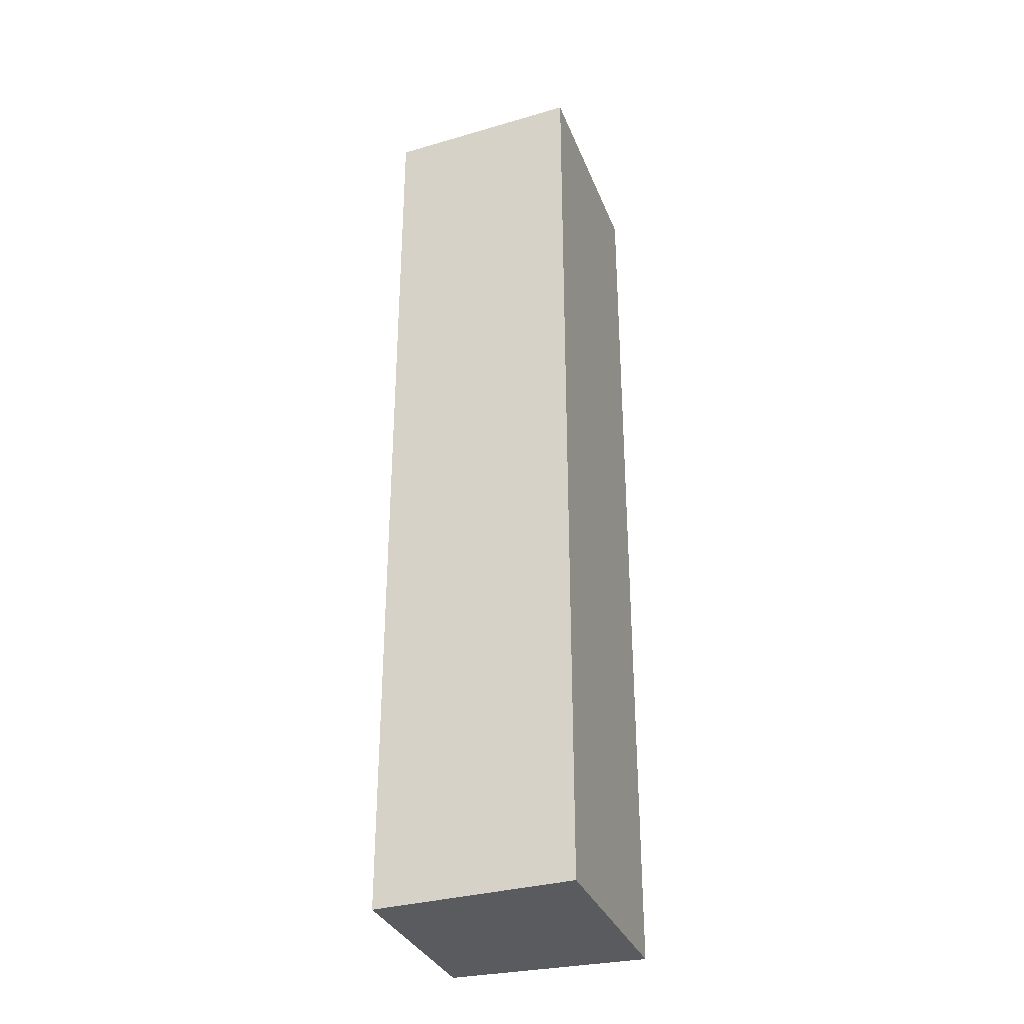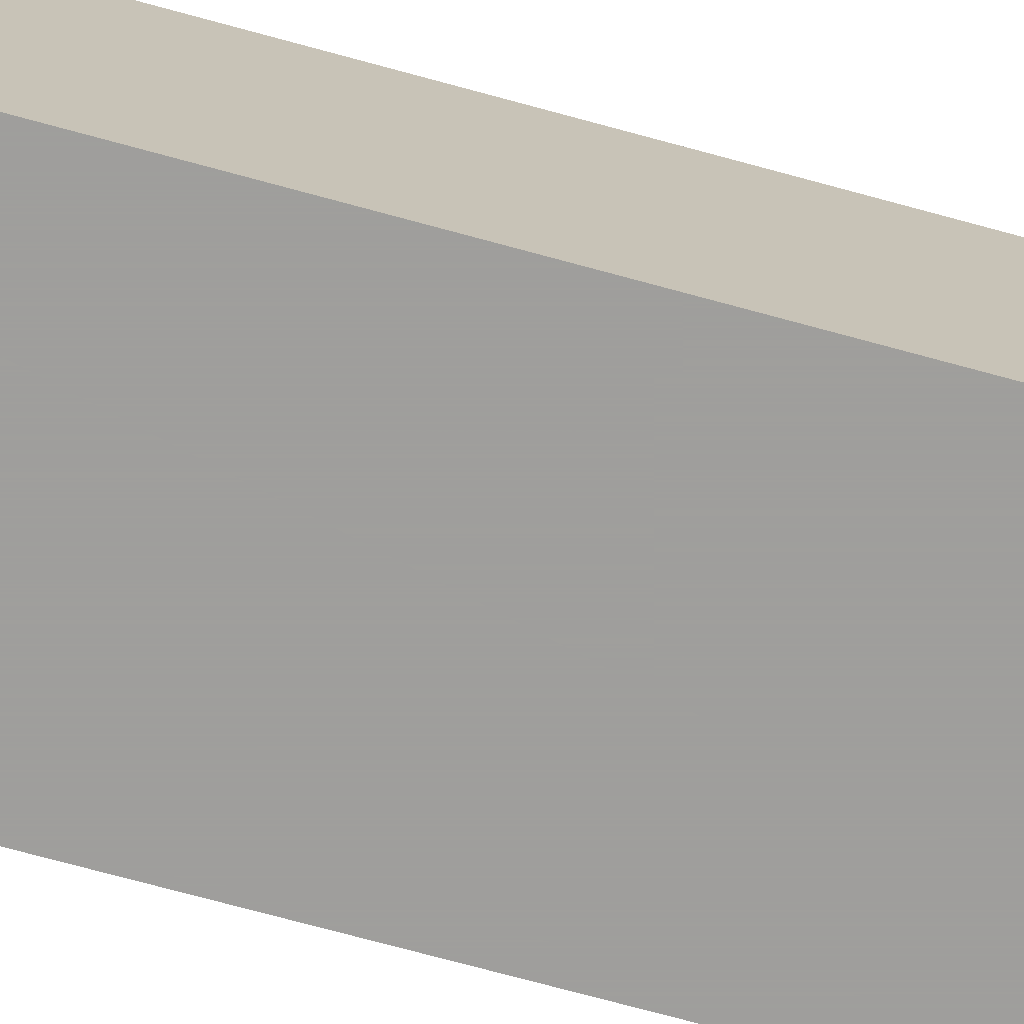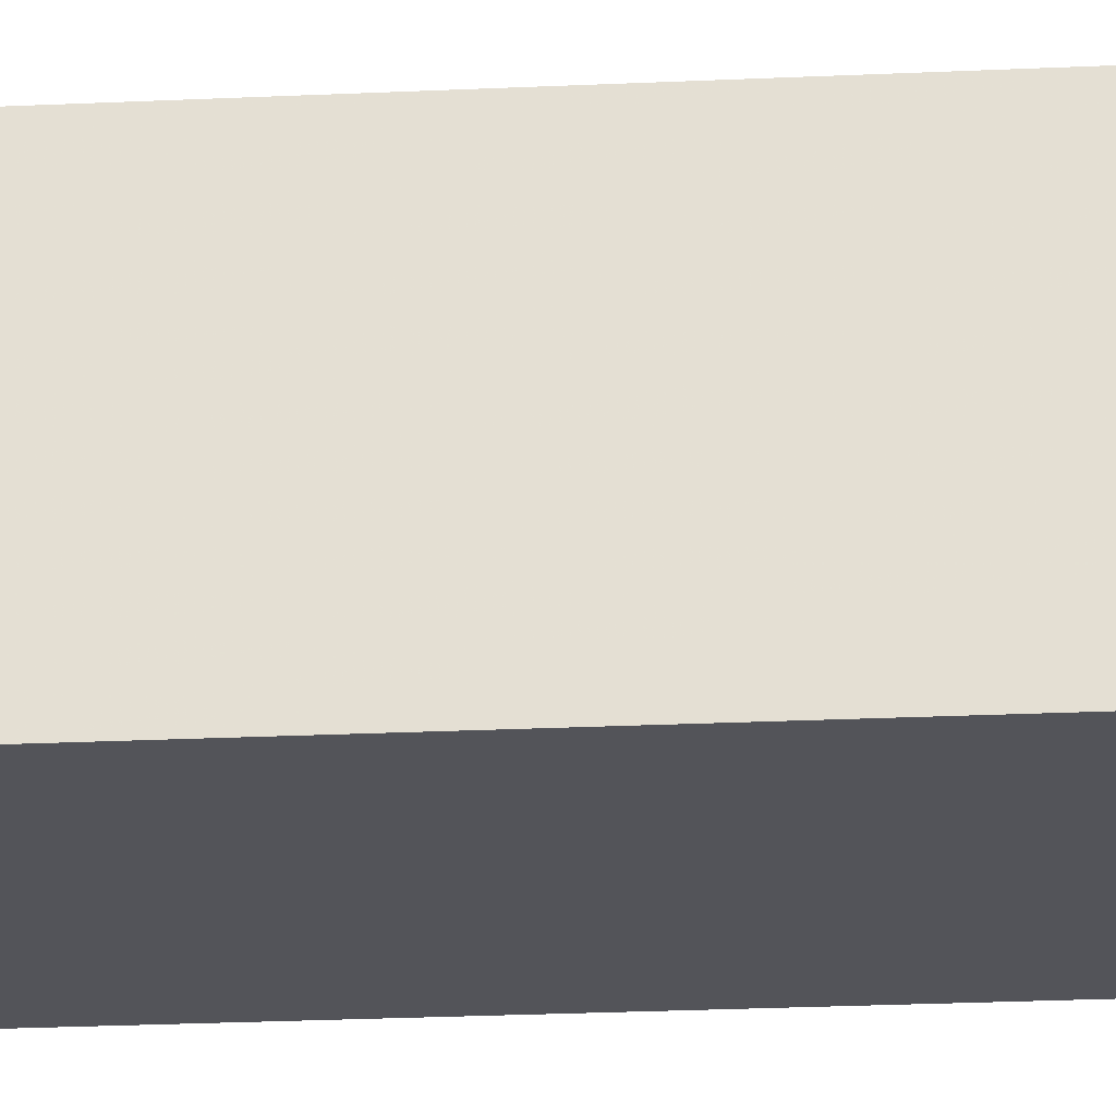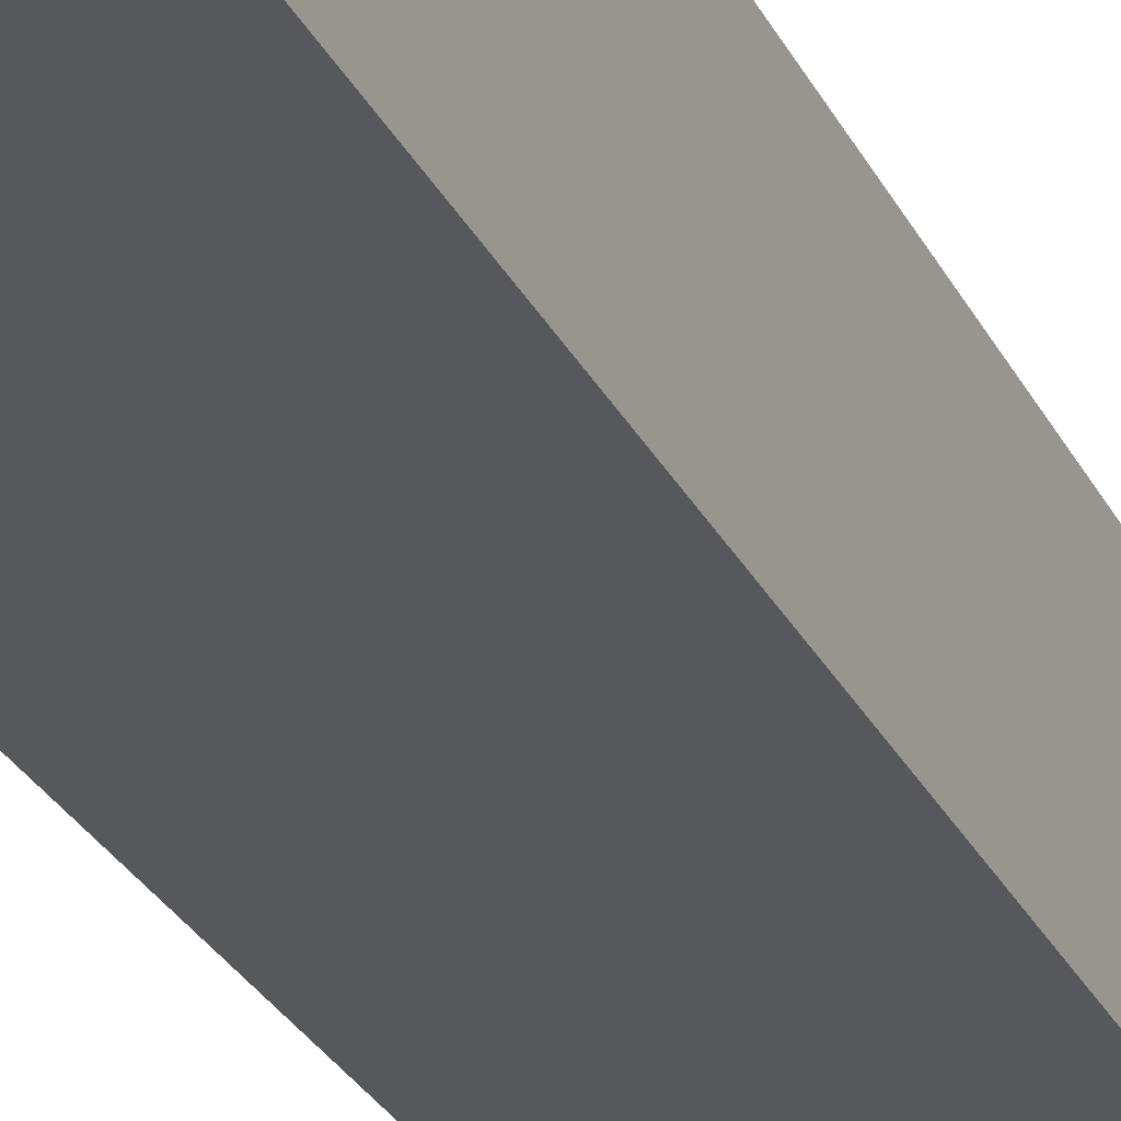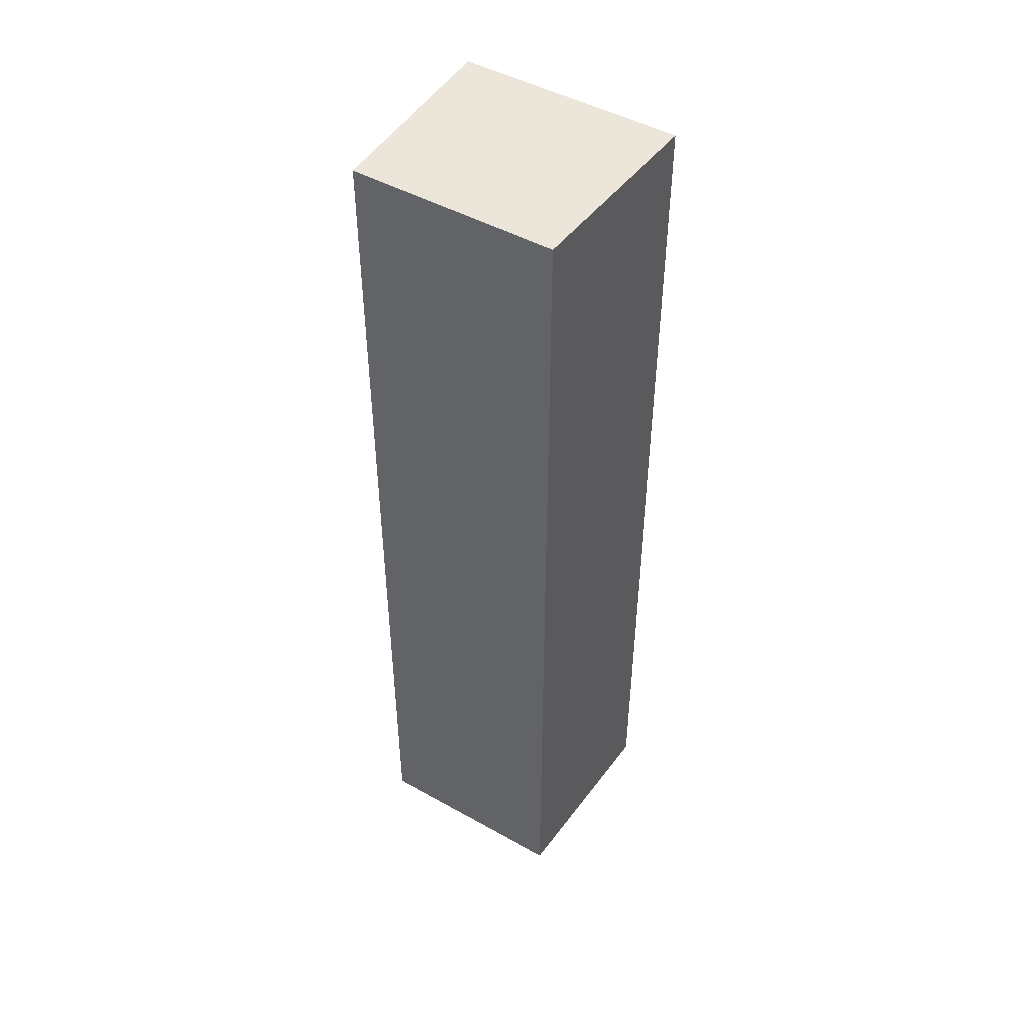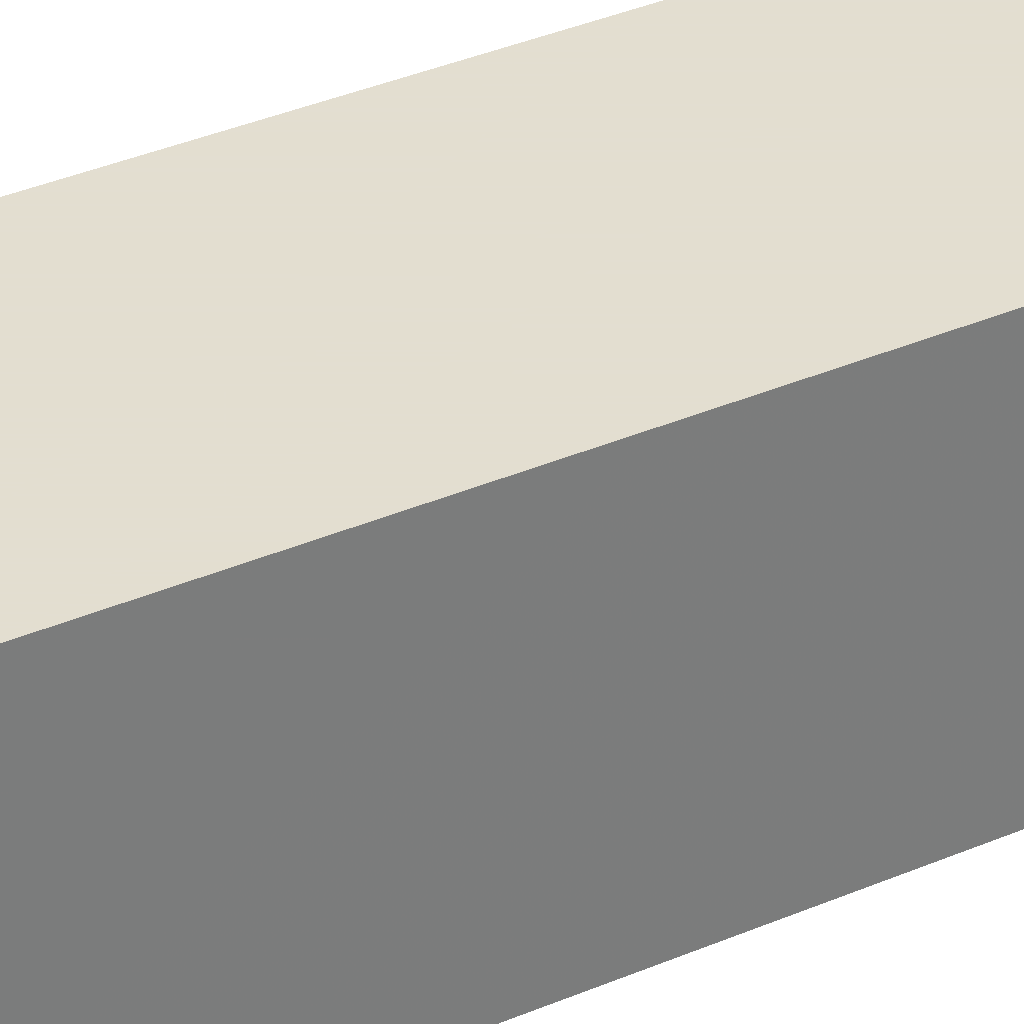
<metadata>
{"format":"obj","ext":"obj","renderer":"f3d","projection":"perspective","resolution":1024,"background":"white","views":[{"elev":-32.8,"azim":-70.6,"up":"+Z"},{"elev":-71.1,"azim":-105.4,"up":"+Y"},{"elev":-23.8,"azim":94.5,"up":"+Y"},{"elev":-28.7,"azim":-157.5,"up":"+Y"},{"elev":47.2,"azim":-147.7,"up":"+Z"},{"elev":35.9,"azim":-119.5,"up":"+Y"}]}
</metadata>
<code>
v 0.01508 -0.0006017 0.2069
v 0.01569 -0.0145 0.2069
v 0.01569 -0.0145 0.1405
v 0.0006021 -0.0006017 0.1405
v 3.05e-07 -0.0145 0.2069
v 0.01508 -0.0006017 0.1405
v 0.0006021 -0.0006017 0.2069
v 3.05e-07 -0.0145 0.1405
f 1 2 3
f 5 2 1
f 6 1 3
f 6 3 4
f 6 4 1
f 7 5 1
f 7 1 4
f 7 4 5
f 8 5 4
f 8 4 3
f 8 3 2
f 8 2 5

</code>
